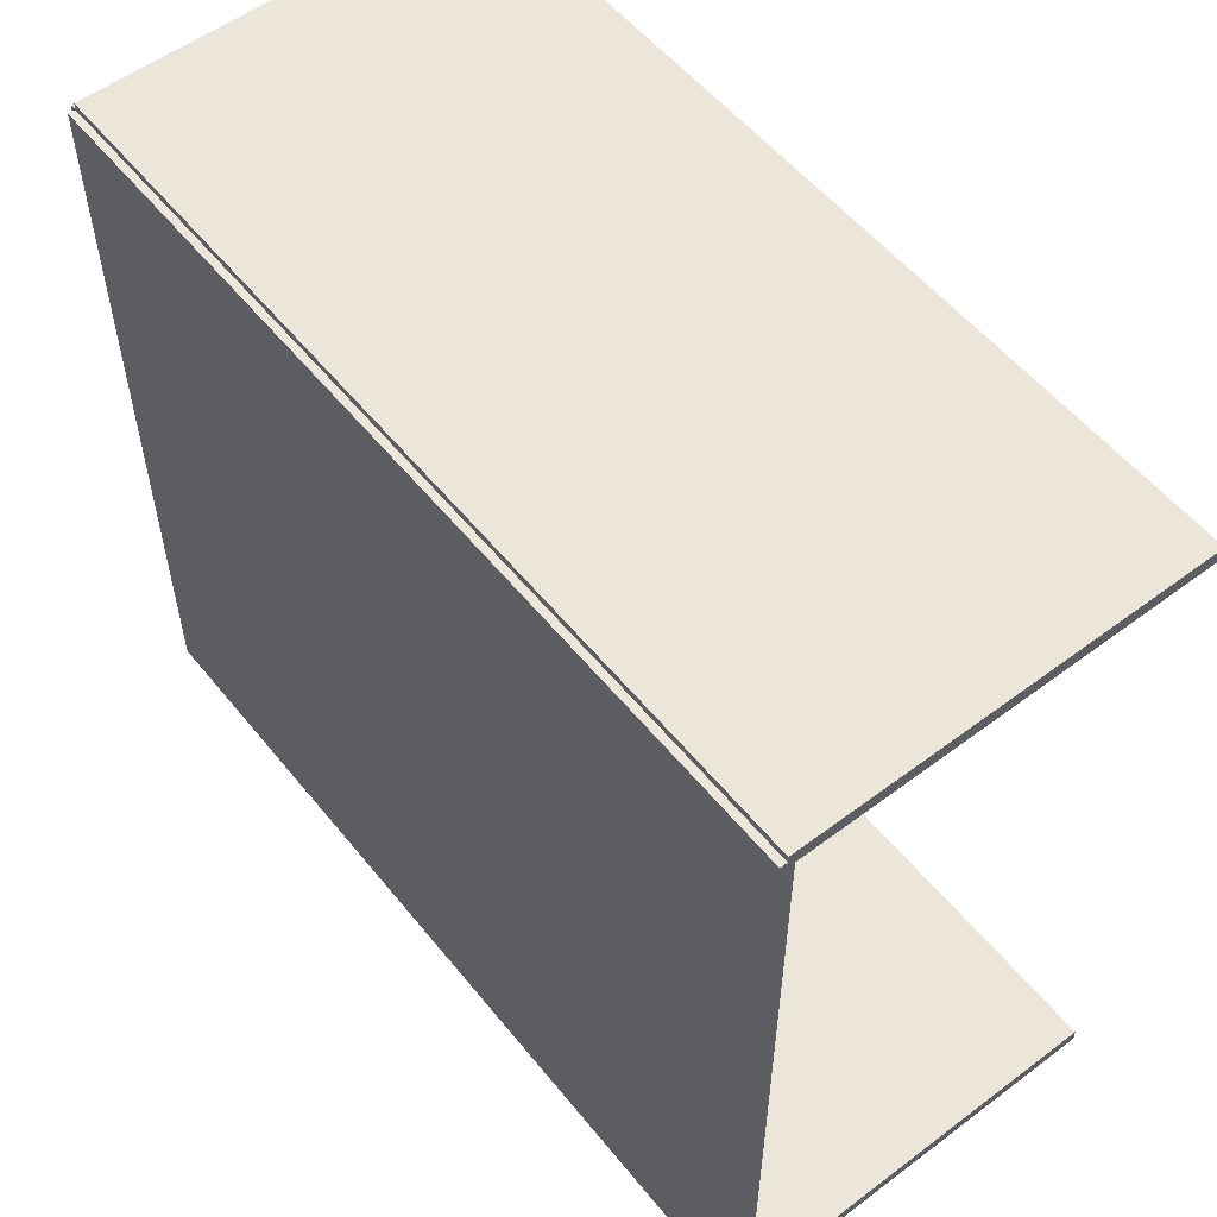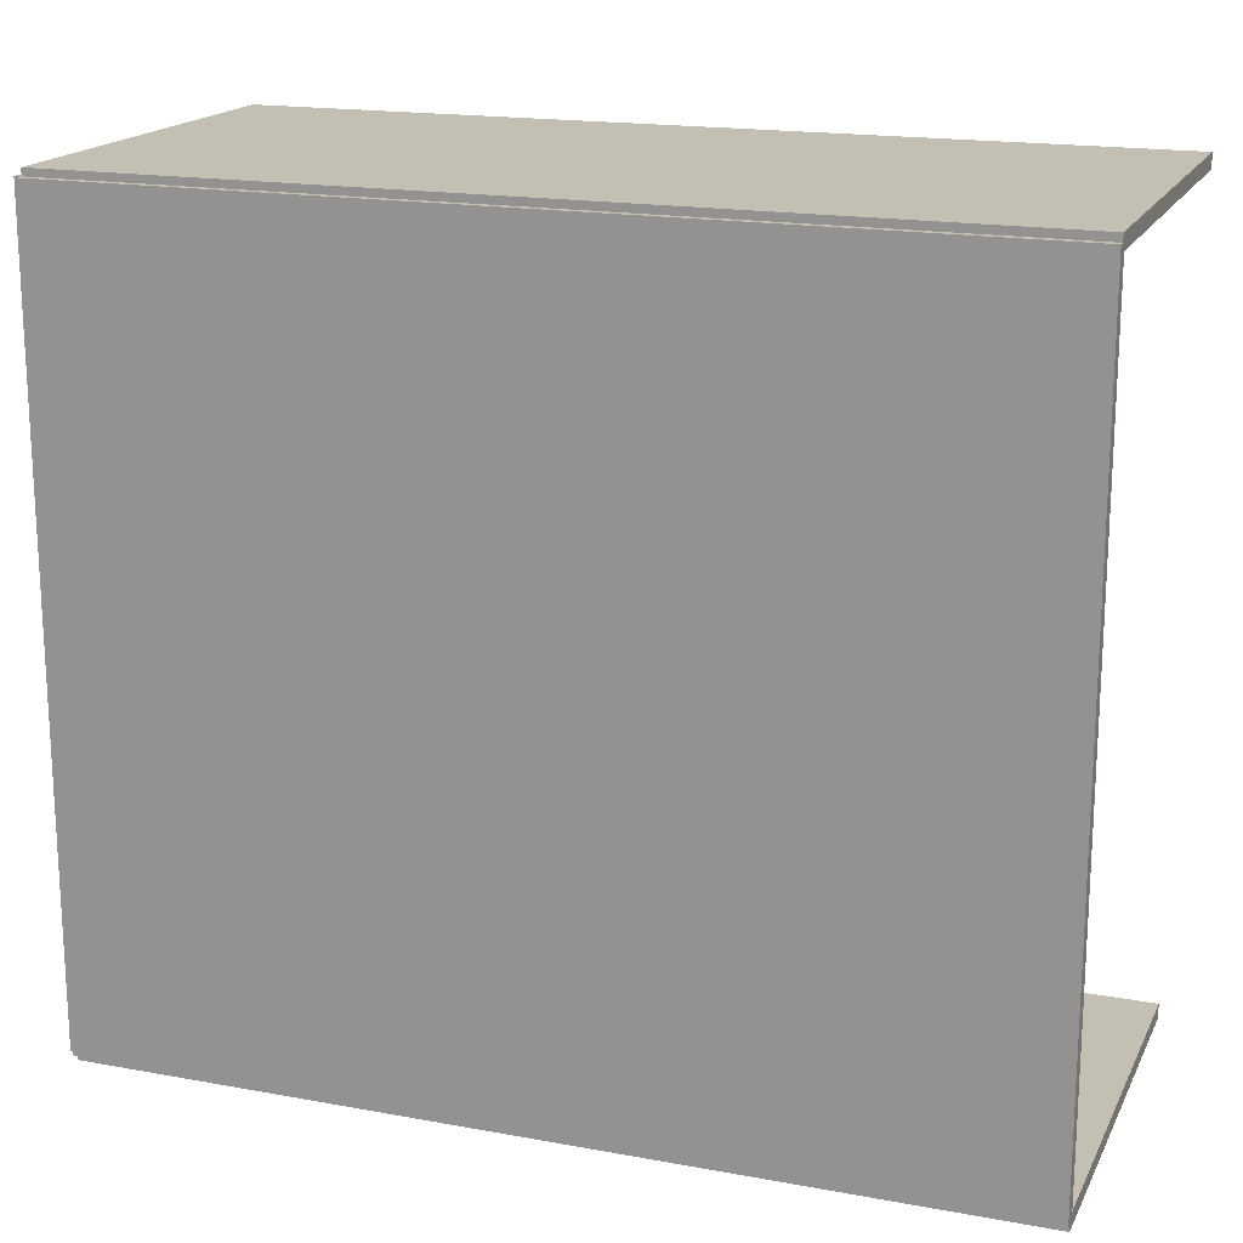
<metadata>
{"format":"obj","ext":"obj","renderer":"f3d","projection":"perspective","resolution":1024,"background":"white","views":[{"elev":55.2,"azim":-38.3,"up":"+Y"},{"elev":17.7,"azim":-70.2,"up":"+Y"}]}
</metadata>
<code>
v -0.08653 -0.1641 -0.003002
v -0.08653 -0.1641 0.003002
v -0.08653 0.1641 -0.003002
v -0.08653 0.1641 0.003002
v 0.08653 -0.1641 -0.003002
v 0.08653 -0.1641 0.003002
v 0.08653 0.1641 -0.003002
v 0.08653 0.1641 0.003002
v -0.08353 -0.1641 0
v -0.08954 -0.1641 0
v -0.08353 0.1641 0
v -0.08954 0.1641 0
v -0.08353 -0.1641 0.375
v -0.08954 -0.1641 0.375
v -0.08353 0.1641 0.375
v -0.08954 0.1641 0.375
v -0.08653 -0.1641 0.1845
v -0.08653 -0.1641 0.1905
v -0.08653 0.1641 0.1845
v -0.08653 0.1641 0.1905
v 0.08653 -0.1641 0.1845
v 0.08653 -0.1641 0.1905
v 0.08653 0.1641 0.1845
v 0.08653 0.1641 0.1905
v -0.08653 0.161 0.375
v -0.08653 0.1672 0.375
v -0.08653 0.161 0
v -0.08653 0.1672 0
v 0.08653 0.161 0.375
v 0.08653 0.1672 0.375
v 0.08653 0.161 0
v 0.08653 0.1672 0
v -0.08653 -0.161 0
v -0.08653 -0.1672 0
v -0.08653 -0.161 0.375
v -0.08653 -0.1672 0.375
v 0.08653 -0.161 0
v 0.08653 -0.1672 0
v 0.08653 -0.161 0.375
v 0.08653 -0.1672 0.375
v -0.03404 -0.1268 0.006004
v -0.01004 -0.1268 0.006004
v -0.01004 -0.1268 0.09838
v -0.03404 -0.1268 0.09838
v -0.0105 -0.1221 0.006004
v -0.0105 -0.1221 0.09838
v -0.01187 -0.1176 0.006004
v -0.01187 -0.1176 0.09838
v -0.01409 -0.1135 0.006004
v -0.01409 -0.1135 0.09838
v -0.01707 -0.1098 0.006004
v -0.01707 -0.1098 0.09838
v -0.02071 -0.1069 0.006004
v -0.02071 -0.1069 0.09838
v -0.02486 -0.1046 0.006004
v -0.02486 -0.1046 0.09838
v -0.02936 -0.1033 0.006004
v -0.02936 -0.1033 0.09838
v -0.03404 -0.1028 0.006004
v -0.03404 -0.1028 0.09838
v -0.03873 -0.1033 0.006004
v -0.03873 -0.1033 0.09838
v -0.04323 -0.1046 0.006004
v -0.04323 -0.1046 0.09838
v -0.04738 -0.1069 0.006004
v -0.04738 -0.1069 0.09838
v -0.05102 -0.1098 0.006004
v -0.05102 -0.1098 0.09838
v -0.054 -0.1135 0.006004
v -0.054 -0.1135 0.09838
v -0.05622 -0.1176 0.006004
v -0.05622 -0.1176 0.09838
v -0.05759 -0.1221 0.006004
v -0.05759 -0.1221 0.09838
v -0.05805 -0.1268 0.006004
v -0.05805 -0.1268 0.09838
v -0.05759 -0.1315 0.006004
v -0.05759 -0.1315 0.09838
v -0.05622 -0.136 0.006004
v -0.05622 -0.136 0.09838
v -0.054 -0.1402 0.006004
v -0.054 -0.1402 0.09838
v -0.05102 -0.1438 0.006004
v -0.05102 -0.1438 0.09838
v -0.04738 -0.1468 0.006004
v -0.04738 -0.1468 0.09838
v -0.04323 -0.149 0.006004
v -0.04323 -0.149 0.09838
v -0.03873 -0.1504 0.006004
v -0.03873 -0.1504 0.09838
v -0.03404 -0.1508 0.006004
v -0.03404 -0.1508 0.09838
v -0.02936 -0.1504 0.006004
v -0.02936 -0.1504 0.09838
v -0.02486 -0.149 0.006004
v -0.02486 -0.149 0.09838
v -0.02071 -0.1468 0.006004
v -0.02071 -0.1468 0.09838
v -0.01707 -0.1438 0.006004
v -0.01707 -0.1438 0.09838
v -0.01409 -0.1402 0.006004
v -0.01409 -0.1402 0.09838
v -0.01187 -0.136 0.006004
v -0.01187 -0.136 0.09838
v -0.0105 -0.1315 0.006004
v -0.0105 -0.1315 0.09838
v -0.005526 -0.04687 0.006004
v 0.02313 -0.04687 0.006004
v 0.02313 -0.04687 0.08079
v -0.005526 -0.04687 0.08079
v 0.02258 -0.04128 0.006004
v 0.02258 -0.04128 0.08079
v 0.02095 -0.0359 0.006004
v 0.02095 -0.0359 0.08079
v 0.0183 -0.03095 0.006004
v 0.0183 -0.03095 0.08079
v 0.01474 -0.0266 0.006004
v 0.01474 -0.0266 0.08079
v 0.01039 -0.02304 0.006004
v 0.01039 -0.02304 0.08079
v 0.00544 -0.02039 0.006004
v 0.00544 -0.02039 0.08079
v 6.464e-05 -0.01876 0.006004
v 6.464e-05 -0.01876 0.08079
v -0.005526 -0.01821 0.006004
v -0.005526 -0.01821 0.08079
v -0.01112 -0.01876 0.006004
v -0.01112 -0.01876 0.08079
v -0.01649 -0.02039 0.006004
v -0.01649 -0.02039 0.08079
v -0.02145 -0.02304 0.006004
v -0.02145 -0.02304 0.08079
v -0.02579 -0.0266 0.006004
v -0.02579 -0.0266 0.08079
v -0.02935 -0.03095 0.006004
v -0.02935 -0.03095 0.08079
v -0.032 -0.0359 0.006004
v -0.032 -0.0359 0.08079
v -0.03363 -0.04128 0.006004
v -0.03363 -0.04128 0.08079
v -0.03418 -0.04687 0.006004
v -0.03418 -0.04687 0.08079
v -0.03363 -0.05246 0.006004
v -0.03363 -0.05246 0.08079
v -0.032 -0.05783 0.006004
v -0.032 -0.05783 0.08079
v -0.02935 -0.06279 0.006004
v -0.02935 -0.06279 0.08079
v -0.02579 -0.06713 0.006004
v -0.02579 -0.06713 0.08079
v -0.02145 -0.07069 0.006004
v -0.02145 -0.07069 0.08079
v -0.01649 -0.07334 0.006004
v -0.01649 -0.07334 0.08079
v -0.01112 -0.07497 0.006004
v -0.01112 -0.07497 0.08079
v -0.005526 -0.07552 0.006004
v -0.005526 -0.07552 0.08079
v 6.464e-05 -0.07497 0.006004
v 6.464e-05 -0.07497 0.08079
v 0.00544 -0.07334 0.006004
v 0.00544 -0.07334 0.08079
v 0.01039 -0.07069 0.006004
v 0.01039 -0.07069 0.08079
v 0.01474 -0.06713 0.006004
v 0.01474 -0.06713 0.08079
v 0.0183 -0.06279 0.006004
v 0.0183 -0.06279 0.08079
v 0.02095 -0.05783 0.006004
v 0.02095 -0.05783 0.08079
v 0.02258 -0.05246 0.006004
v 0.02258 -0.05246 0.08079
v -0.005526 -0.04687 0.08079
v 0.02313 -0.04687 0.08079
v 0.02313 -0.04687 0.1556
v -0.005526 -0.04687 0.1556
v 0.02258 -0.04128 0.08079
v 0.02258 -0.04128 0.1556
v 0.02095 -0.0359 0.08079
v 0.02095 -0.0359 0.1556
v 0.0183 -0.03095 0.08079
v 0.0183 -0.03095 0.1556
v 0.01474 -0.0266 0.08079
v 0.01474 -0.0266 0.1556
v 0.01039 -0.02304 0.08079
v 0.01039 -0.02304 0.1556
v 0.00544 -0.02039 0.08079
v 0.00544 -0.02039 0.1556
v 6.464e-05 -0.01876 0.08079
v 6.464e-05 -0.01876 0.1556
v -0.005526 -0.01821 0.08079
v -0.005526 -0.01821 0.1556
v -0.01112 -0.01876 0.08079
v -0.01112 -0.01876 0.1556
v -0.01649 -0.02039 0.08079
v -0.01649 -0.02039 0.1556
v -0.02145 -0.02304 0.08079
v -0.02145 -0.02304 0.1556
v -0.02579 -0.0266 0.08079
v -0.02579 -0.0266 0.1556
v -0.02935 -0.03095 0.08079
v -0.02935 -0.03095 0.1556
v -0.032 -0.0359 0.08079
v -0.032 -0.0359 0.1556
v -0.03363 -0.04128 0.08079
v -0.03363 -0.04128 0.1556
v -0.03418 -0.04687 0.08079
v -0.03418 -0.04687 0.1556
v -0.03363 -0.05246 0.08079
v -0.03363 -0.05246 0.1556
v -0.032 -0.05783 0.08079
v -0.032 -0.05783 0.1556
v -0.02935 -0.06279 0.08079
v -0.02935 -0.06279 0.1556
v -0.02579 -0.06713 0.08079
v -0.02579 -0.06713 0.1556
v -0.02145 -0.07069 0.08079
v -0.02145 -0.07069 0.1556
v -0.01649 -0.07334 0.08079
v -0.01649 -0.07334 0.1556
v -0.01112 -0.07497 0.08079
v -0.01112 -0.07497 0.1556
v -0.005526 -0.07552 0.08079
v -0.005526 -0.07552 0.1556
v 6.464e-05 -0.07497 0.08079
v 6.464e-05 -0.07497 0.1556
v 0.00544 -0.07334 0.08079
v 0.00544 -0.07334 0.1556
v 0.01039 -0.07069 0.08079
v 0.01039 -0.07069 0.1556
v 0.01474 -0.06713 0.08079
v 0.01474 -0.06713 0.1556
v 0.0183 -0.06279 0.08079
v 0.0183 -0.06279 0.1556
v 0.02095 -0.05783 0.08079
v 0.02095 -0.05783 0.1556
v 0.02258 -0.05246 0.08079
v 0.02258 -0.05246 0.1556
v -0.007791 0.05313 0.006004
v 0.02123 0.05313 0.006004
v 0.02123 0.05313 0.09456
v -0.007791 0.05313 0.09456
v 0.02067 0.05879 0.006004
v 0.02067 0.05879 0.09456
v 0.01902 0.06424 0.006004
v 0.01902 0.06424 0.09456
v 0.01634 0.06925 0.006004
v 0.01634 0.06925 0.09456
v 0.01273 0.07365 0.006004
v 0.01273 0.07365 0.09456
v 0.00833 0.07726 0.006004
v 0.00833 0.07726 0.09456
v 0.003313 0.07994 0.006004
v 0.003313 0.07994 0.09456
v -0.00213 0.08159 0.006004
v -0.00213 0.08159 0.09456
v -0.007791 0.08215 0.006004
v -0.007791 0.08215 0.09456
v -0.01345 0.08159 0.006004
v -0.01345 0.08159 0.09456
v -0.0189 0.07994 0.006004
v -0.0189 0.07994 0.09456
v -0.02391 0.07726 0.006004
v -0.02391 0.07726 0.09456
v -0.02831 0.07365 0.006004
v -0.02831 0.07365 0.09456
v -0.03192 0.06925 0.006004
v -0.03192 0.06925 0.09456
v -0.0346 0.06424 0.006004
v -0.0346 0.06424 0.09456
v -0.03625 0.05879 0.006004
v -0.03625 0.05879 0.09456
v -0.03681 0.05313 0.006004
v -0.03681 0.05313 0.09456
v -0.03625 0.04747 0.006004
v -0.03625 0.04747 0.09456
v -0.0346 0.04203 0.006004
v -0.0346 0.04203 0.09456
v -0.03192 0.03701 0.006004
v -0.03192 0.03701 0.09456
v -0.02831 0.03262 0.006004
v -0.02831 0.03262 0.09456
v -0.02391 0.02901 0.006004
v -0.02391 0.02901 0.09456
v -0.0189 0.02633 0.006004
v -0.0189 0.02633 0.09456
v -0.01345 0.02467 0.006004
v -0.01345 0.02467 0.09456
v -0.007791 0.02412 0.006004
v -0.007791 0.02412 0.09456
v -0.00213 0.02467 0.006004
v -0.00213 0.02467 0.09456
v 0.003313 0.02633 0.006004
v 0.003313 0.02633 0.09456
v 0.00833 0.02901 0.006004
v 0.00833 0.02901 0.09456
v 0.01273 0.03262 0.006004
v 0.01273 0.03262 0.09456
v 0.01634 0.03701 0.006004
v 0.01634 0.03701 0.09456
v 0.01902 0.04203 0.006004
v 0.01902 0.04203 0.09456
v 0.02067 0.04747 0.006004
v 0.02067 0.04747 0.09456
v 0.003317 0.08044 0.1935
v 0.02778 0.08044 0.1935
v 0.02778 0.08044 0.2513
v 0.003317 0.08044 0.2513
v 0.02731 0.08521 0.1935
v 0.02731 0.08521 0.2513
v 0.02592 0.0898 0.1935
v 0.02592 0.0898 0.2513
v 0.02366 0.09403 0.1935
v 0.02366 0.09403 0.2513
v 0.02062 0.09774 0.1935
v 0.02062 0.09774 0.2513
v 0.01691 0.1008 0.1935
v 0.01691 0.1008 0.2513
v 0.01268 0.103 0.1935
v 0.01268 0.103 0.2513
v 0.008091 0.1044 0.1935
v 0.008091 0.1044 0.2513
v 0.003317 0.1049 0.1935
v 0.003317 0.1049 0.2513
v -0.001456 0.1044 0.1935
v -0.001456 0.1044 0.2513
v -0.006046 0.103 0.1935
v -0.006046 0.103 0.2513
v -0.01028 0.1008 0.1935
v -0.01028 0.1008 0.2513
v -0.01398 0.09774 0.1935
v -0.01398 0.09774 0.2513
v -0.01703 0.09403 0.1935
v -0.01703 0.09403 0.2513
v -0.01929 0.0898 0.1935
v -0.01929 0.0898 0.2513
v -0.02068 0.08521 0.1935
v -0.02068 0.08521 0.2513
v -0.02115 0.08044 0.1935
v -0.02115 0.08044 0.2513
v -0.02068 0.07567 0.1935
v -0.02068 0.07567 0.2513
v -0.01929 0.07108 0.1935
v -0.01929 0.07108 0.2513
v -0.01703 0.06685 0.1935
v -0.01703 0.06685 0.2513
v -0.01398 0.06314 0.1935
v -0.01398 0.06314 0.2513
v -0.01028 0.0601 0.1935
v -0.01028 0.0601 0.2513
v -0.006046 0.05783 0.1935
v -0.006046 0.05783 0.2513
v -0.001456 0.05644 0.1935
v -0.001456 0.05644 0.2513
v 0.003317 0.05597 0.1935
v 0.003317 0.05597 0.2513
v 0.008091 0.05644 0.1935
v 0.008091 0.05644 0.2513
v 0.01268 0.05783 0.1935
v 0.01268 0.05783 0.2513
v 0.01691 0.0601 0.1935
v 0.01691 0.0601 0.2513
v 0.02062 0.06314 0.1935
v 0.02062 0.06314 0.2513
v 0.02366 0.06685 0.1935
v 0.02366 0.06685 0.2513
v 0.02592 0.07108 0.1935
v 0.02592 0.07108 0.2513
v 0.02731 0.07567 0.1935
v 0.02731 0.07567 0.2513
f 2 4 1
f 5 2 1
f 1 4 3
f 3 5 1
f 2 8 4
f 6 2 5
f 6 8 2
f 4 8 3
f 7 5 3
f 3 8 7
f 7 6 5
f 8 6 7
f 10 12 9
f 13 10 9
f 9 12 11
f 11 13 9
f 10 16 12
f 14 10 13
f 14 16 10
f 12 16 11
f 15 13 11
f 11 16 15
f 15 14 13
f 16 14 15
f 18 20 17
f 21 18 17
f 17 20 19
f 19 21 17
f 18 24 20
f 22 18 21
f 22 24 18
f 20 24 19
f 23 21 19
f 19 24 23
f 23 22 21
f 24 22 23
f 26 28 25
f 29 26 25
f 25 28 27
f 27 29 25
f 26 32 28
f 30 26 29
f 30 32 26
f 28 32 27
f 31 29 27
f 27 32 31
f 31 30 29
f 32 30 31
f 34 36 33
f 37 34 33
f 33 36 35
f 35 37 33
f 34 40 36
f 38 34 37
f 38 40 34
f 36 40 35
f 39 37 35
f 35 40 39
f 39 38 37
f 40 38 39
f 42 41 45
f 42 45 43
f 43 45 46
f 43 46 44
f 45 41 47
f 45 47 46
f 46 47 48
f 46 48 44
f 47 41 49
f 47 49 48
f 48 49 50
f 48 50 44
f 49 41 51
f 49 51 50
f 50 51 52
f 50 52 44
f 51 41 53
f 51 53 52
f 52 53 54
f 52 54 44
f 53 41 55
f 53 55 54
f 54 55 56
f 54 56 44
f 55 41 57
f 55 57 56
f 56 57 58
f 56 58 44
f 57 41 59
f 57 59 58
f 58 59 60
f 58 60 44
f 59 41 61
f 59 61 60
f 60 61 62
f 60 62 44
f 61 41 63
f 61 63 62
f 62 63 64
f 62 64 44
f 63 41 65
f 63 65 64
f 64 65 66
f 64 66 44
f 65 41 67
f 65 67 66
f 66 67 68
f 66 68 44
f 67 41 69
f 67 69 68
f 68 69 70
f 68 70 44
f 69 41 71
f 69 71 70
f 70 71 72
f 70 72 44
f 71 41 73
f 71 73 72
f 72 73 74
f 72 74 44
f 73 41 75
f 73 75 74
f 74 75 76
f 74 76 44
f 75 41 77
f 75 77 76
f 76 77 78
f 76 78 44
f 77 41 79
f 77 79 78
f 78 79 80
f 78 80 44
f 79 41 81
f 79 81 80
f 80 81 82
f 80 82 44
f 81 41 83
f 81 83 82
f 82 83 84
f 82 84 44
f 83 41 85
f 83 85 84
f 84 85 86
f 84 86 44
f 85 41 87
f 85 87 86
f 86 87 88
f 86 88 44
f 87 41 89
f 87 89 88
f 88 89 90
f 88 90 44
f 89 41 91
f 89 91 90
f 90 91 92
f 90 92 44
f 91 41 93
f 91 93 92
f 92 93 94
f 92 94 44
f 93 41 95
f 93 95 94
f 94 95 96
f 94 96 44
f 95 41 97
f 95 97 96
f 96 97 98
f 96 98 44
f 97 41 99
f 97 99 98
f 98 99 100
f 98 100 44
f 99 41 101
f 99 101 100
f 100 101 102
f 100 102 44
f 101 41 103
f 101 103 102
f 102 103 104
f 102 104 44
f 103 41 105
f 103 105 104
f 104 105 106
f 104 106 44
f 105 41 42
f 105 42 106
f 106 42 43
f 106 43 44
f 108 107 111
f 108 111 109
f 109 111 112
f 109 112 110
f 111 107 113
f 111 113 112
f 112 113 114
f 112 114 110
f 113 107 115
f 113 115 114
f 114 115 116
f 114 116 110
f 115 107 117
f 115 117 116
f 116 117 118
f 116 118 110
f 117 107 119
f 117 119 118
f 118 119 120
f 118 120 110
f 119 107 121
f 119 121 120
f 120 121 122
f 120 122 110
f 121 107 123
f 121 123 122
f 122 123 124
f 122 124 110
f 123 107 125
f 123 125 124
f 124 125 126
f 124 126 110
f 125 107 127
f 125 127 126
f 126 127 128
f 126 128 110
f 127 107 129
f 127 129 128
f 128 129 130
f 128 130 110
f 129 107 131
f 129 131 130
f 130 131 132
f 130 132 110
f 131 107 133
f 131 133 132
f 132 133 134
f 132 134 110
f 133 107 135
f 133 135 134
f 134 135 136
f 134 136 110
f 135 107 137
f 135 137 136
f 136 137 138
f 136 138 110
f 137 107 139
f 137 139 138
f 138 139 140
f 138 140 110
f 139 107 141
f 139 141 140
f 140 141 142
f 140 142 110
f 141 107 143
f 141 143 142
f 142 143 144
f 142 144 110
f 143 107 145
f 143 145 144
f 144 145 146
f 144 146 110
f 145 107 147
f 145 147 146
f 146 147 148
f 146 148 110
f 147 107 149
f 147 149 148
f 148 149 150
f 148 150 110
f 149 107 151
f 149 151 150
f 150 151 152
f 150 152 110
f 151 107 153
f 151 153 152
f 152 153 154
f 152 154 110
f 153 107 155
f 153 155 154
f 154 155 156
f 154 156 110
f 155 107 157
f 155 157 156
f 156 157 158
f 156 158 110
f 157 107 159
f 157 159 158
f 158 159 160
f 158 160 110
f 159 107 161
f 159 161 160
f 160 161 162
f 160 162 110
f 161 107 163
f 161 163 162
f 162 163 164
f 162 164 110
f 163 107 165
f 163 165 164
f 164 165 166
f 164 166 110
f 165 107 167
f 165 167 166
f 166 167 168
f 166 168 110
f 167 107 169
f 167 169 168
f 168 169 170
f 168 170 110
f 169 107 171
f 169 171 170
f 170 171 172
f 170 172 110
f 171 107 108
f 171 108 172
f 172 108 109
f 172 109 110
f 174 173 177
f 174 177 175
f 175 177 178
f 175 178 176
f 177 173 179
f 177 179 178
f 178 179 180
f 178 180 176
f 179 173 181
f 179 181 180
f 180 181 182
f 180 182 176
f 181 173 183
f 181 183 182
f 182 183 184
f 182 184 176
f 183 173 185
f 183 185 184
f 184 185 186
f 184 186 176
f 185 173 187
f 185 187 186
f 186 187 188
f 186 188 176
f 187 173 189
f 187 189 188
f 188 189 190
f 188 190 176
f 189 173 191
f 189 191 190
f 190 191 192
f 190 192 176
f 191 173 193
f 191 193 192
f 192 193 194
f 192 194 176
f 193 173 195
f 193 195 194
f 194 195 196
f 194 196 176
f 195 173 197
f 195 197 196
f 196 197 198
f 196 198 176
f 197 173 199
f 197 199 198
f 198 199 200
f 198 200 176
f 199 173 201
f 199 201 200
f 200 201 202
f 200 202 176
f 201 173 203
f 201 203 202
f 202 203 204
f 202 204 176
f 203 173 205
f 203 205 204
f 204 205 206
f 204 206 176
f 205 173 207
f 205 207 206
f 206 207 208
f 206 208 176
f 207 173 209
f 207 209 208
f 208 209 210
f 208 210 176
f 209 173 211
f 209 211 210
f 210 211 212
f 210 212 176
f 211 173 213
f 211 213 212
f 212 213 214
f 212 214 176
f 213 173 215
f 213 215 214
f 214 215 216
f 214 216 176
f 215 173 217
f 215 217 216
f 216 217 218
f 216 218 176
f 217 173 219
f 217 219 218
f 218 219 220
f 218 220 176
f 219 173 221
f 219 221 220
f 220 221 222
f 220 222 176
f 221 173 223
f 221 223 222
f 222 223 224
f 222 224 176
f 223 173 225
f 223 225 224
f 224 225 226
f 224 226 176
f 225 173 227
f 225 227 226
f 226 227 228
f 226 228 176
f 227 173 229
f 227 229 228
f 228 229 230
f 228 230 176
f 229 173 231
f 229 231 230
f 230 231 232
f 230 232 176
f 231 173 233
f 231 233 232
f 232 233 234
f 232 234 176
f 233 173 235
f 233 235 234
f 234 235 236
f 234 236 176
f 235 173 237
f 235 237 236
f 236 237 238
f 236 238 176
f 237 173 174
f 237 174 238
f 238 174 175
f 238 175 176
f 240 239 243
f 240 243 241
f 241 243 244
f 241 244 242
f 243 239 245
f 243 245 244
f 244 245 246
f 244 246 242
f 245 239 247
f 245 247 246
f 246 247 248
f 246 248 242
f 247 239 249
f 247 249 248
f 248 249 250
f 248 250 242
f 249 239 251
f 249 251 250
f 250 251 252
f 250 252 242
f 251 239 253
f 251 253 252
f 252 253 254
f 252 254 242
f 253 239 255
f 253 255 254
f 254 255 256
f 254 256 242
f 255 239 257
f 255 257 256
f 256 257 258
f 256 258 242
f 257 239 259
f 257 259 258
f 258 259 260
f 258 260 242
f 259 239 261
f 259 261 260
f 260 261 262
f 260 262 242
f 261 239 263
f 261 263 262
f 262 263 264
f 262 264 242
f 263 239 265
f 263 265 264
f 264 265 266
f 264 266 242
f 265 239 267
f 265 267 266
f 266 267 268
f 266 268 242
f 267 239 269
f 267 269 268
f 268 269 270
f 268 270 242
f 269 239 271
f 269 271 270
f 270 271 272
f 270 272 242
f 271 239 273
f 271 273 272
f 272 273 274
f 272 274 242
f 273 239 275
f 273 275 274
f 274 275 276
f 274 276 242
f 275 239 277
f 275 277 276
f 276 277 278
f 276 278 242
f 277 239 279
f 277 279 278
f 278 279 280
f 278 280 242
f 279 239 281
f 279 281 280
f 280 281 282
f 280 282 242
f 281 239 283
f 281 283 282
f 282 283 284
f 282 284 242
f 283 239 285
f 283 285 284
f 284 285 286
f 284 286 242
f 285 239 287
f 285 287 286
f 286 287 288
f 286 288 242
f 287 239 289
f 287 289 288
f 288 289 290
f 288 290 242
f 289 239 291
f 289 291 290
f 290 291 292
f 290 292 242
f 291 239 293
f 291 293 292
f 292 293 294
f 292 294 242
f 293 239 295
f 293 295 294
f 294 295 296
f 294 296 242
f 295 239 297
f 295 297 296
f 296 297 298
f 296 298 242
f 297 239 299
f 297 299 298
f 298 299 300
f 298 300 242
f 299 239 301
f 299 301 300
f 300 301 302
f 300 302 242
f 301 239 303
f 301 303 302
f 302 303 304
f 302 304 242
f 303 239 240
f 303 240 304
f 304 240 241
f 304 241 242
f 306 305 309
f 306 309 307
f 307 309 310
f 307 310 308
f 309 305 311
f 309 311 310
f 310 311 312
f 310 312 308
f 311 305 313
f 311 313 312
f 312 313 314
f 312 314 308
f 313 305 315
f 313 315 314
f 314 315 316
f 314 316 308
f 315 305 317
f 315 317 316
f 316 317 318
f 316 318 308
f 317 305 319
f 317 319 318
f 318 319 320
f 318 320 308
f 319 305 321
f 319 321 320
f 320 321 322
f 320 322 308
f 321 305 323
f 321 323 322
f 322 323 324
f 322 324 308
f 323 305 325
f 323 325 324
f 324 325 326
f 324 326 308
f 325 305 327
f 325 327 326
f 326 327 328
f 326 328 308
f 327 305 329
f 327 329 328
f 328 329 330
f 328 330 308
f 329 305 331
f 329 331 330
f 330 331 332
f 330 332 308
f 331 305 333
f 331 333 332
f 332 333 334
f 332 334 308
f 333 305 335
f 333 335 334
f 334 335 336
f 334 336 308
f 335 305 337
f 335 337 336
f 336 337 338
f 336 338 308
f 337 305 339
f 337 339 338
f 338 339 340
f 338 340 308
f 339 305 341
f 339 341 340
f 340 341 342
f 340 342 308
f 341 305 343
f 341 343 342
f 342 343 344
f 342 344 308
f 343 305 345
f 343 345 344
f 344 345 346
f 344 346 308
f 345 305 347
f 345 347 346
f 346 347 348
f 346 348 308
f 347 305 349
f 347 349 348
f 348 349 350
f 348 350 308
f 349 305 351
f 349 351 350
f 350 351 352
f 350 352 308
f 351 305 353
f 351 353 352
f 352 353 354
f 352 354 308
f 353 305 355
f 353 355 354
f 354 355 356
f 354 356 308
f 355 305 357
f 355 357 356
f 356 357 358
f 356 358 308
f 357 305 359
f 357 359 358
f 358 359 360
f 358 360 308
f 359 305 361
f 359 361 360
f 360 361 362
f 360 362 308
f 361 305 363
f 361 363 362
f 362 363 364
f 362 364 308
f 363 305 365
f 363 365 364
f 364 365 366
f 364 366 308
f 365 305 367
f 365 367 366
f 366 367 368
f 366 368 308
f 367 305 369
f 367 369 368
f 368 369 370
f 368 370 308
f 369 305 306
f 369 306 370
f 370 306 307
f 370 307 308

</code>
